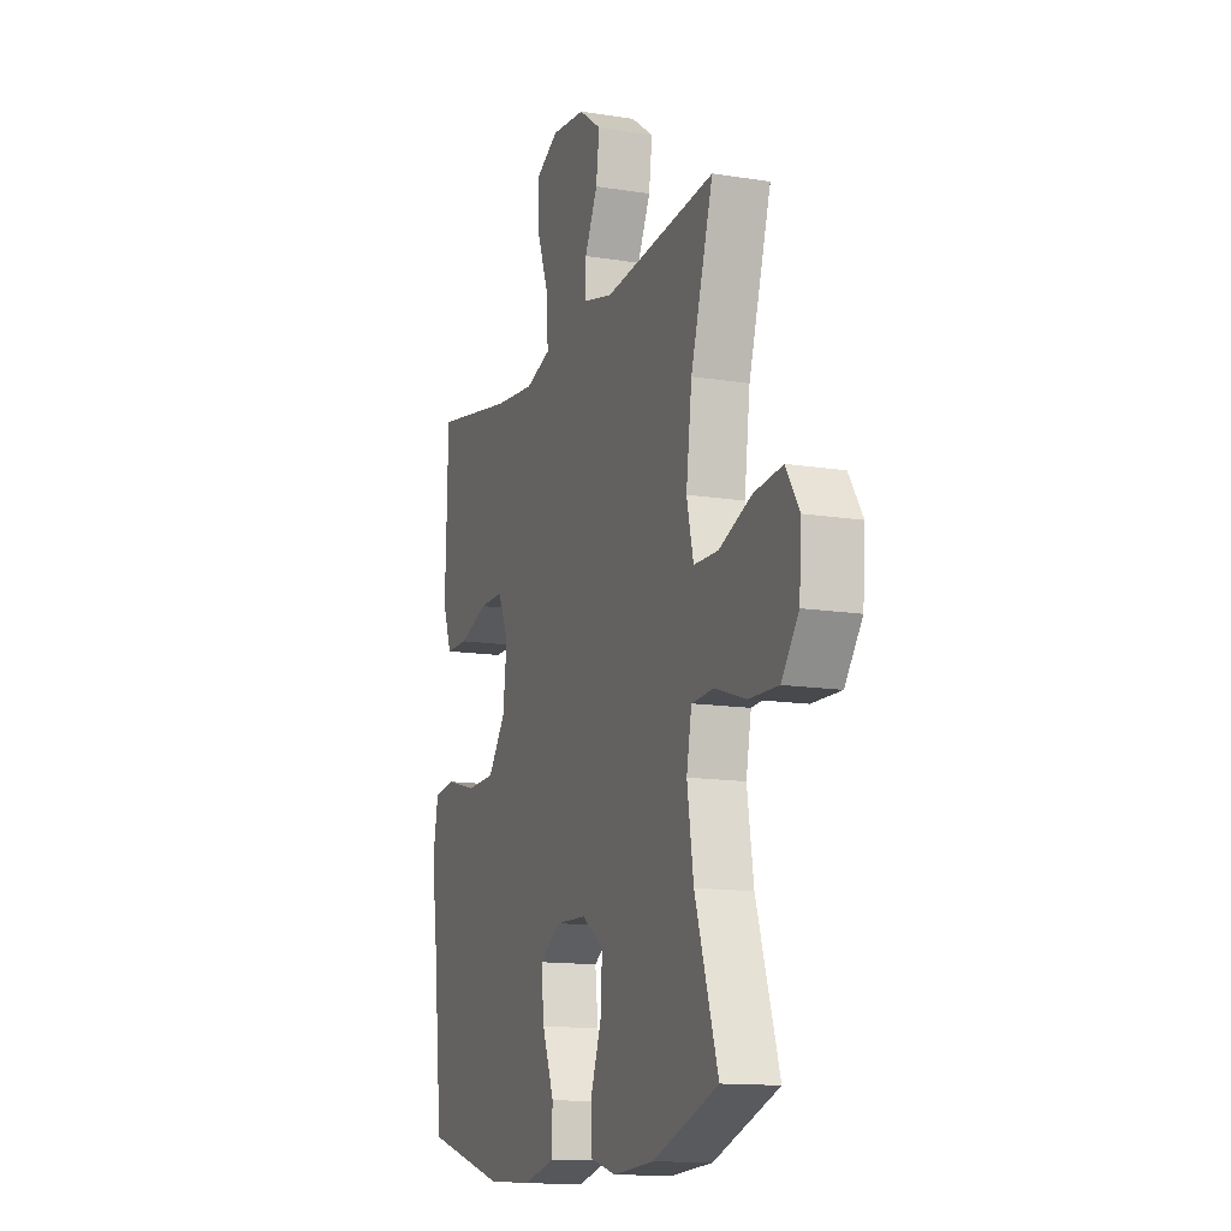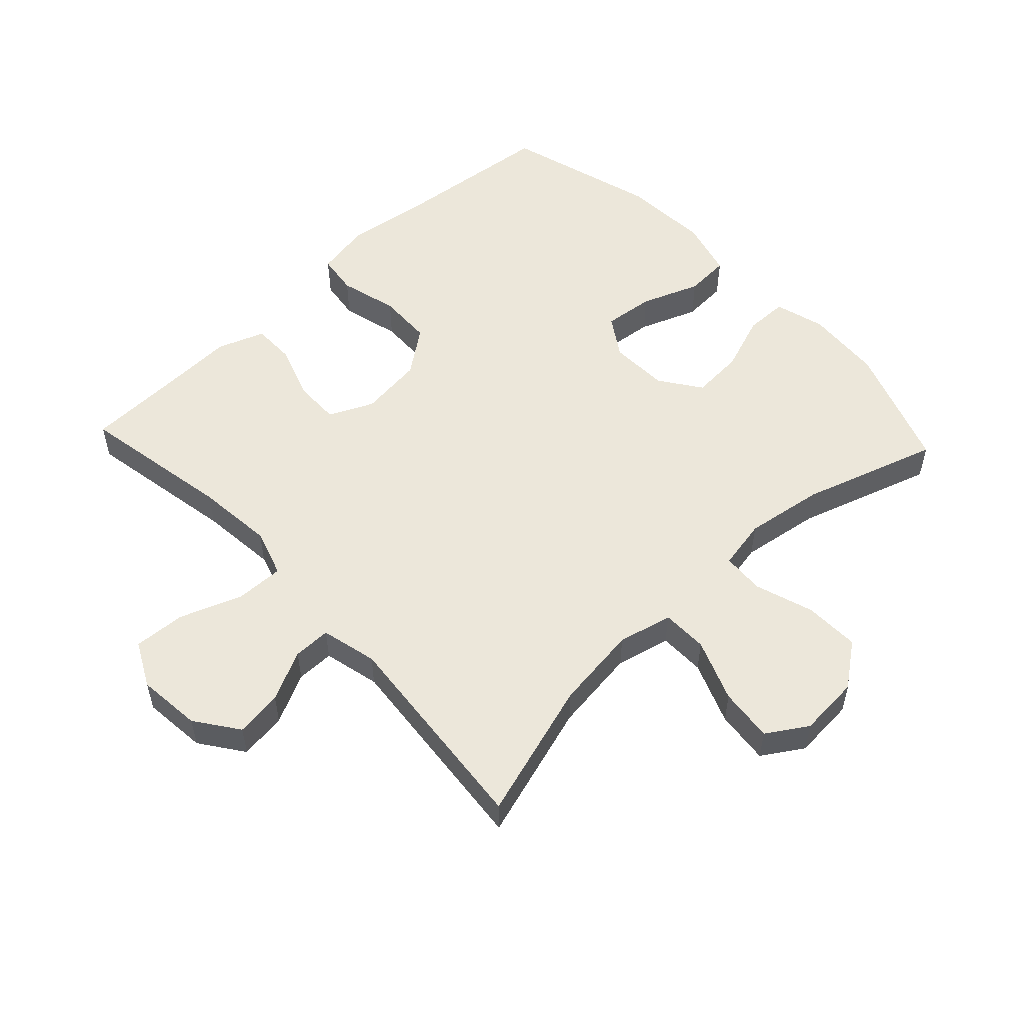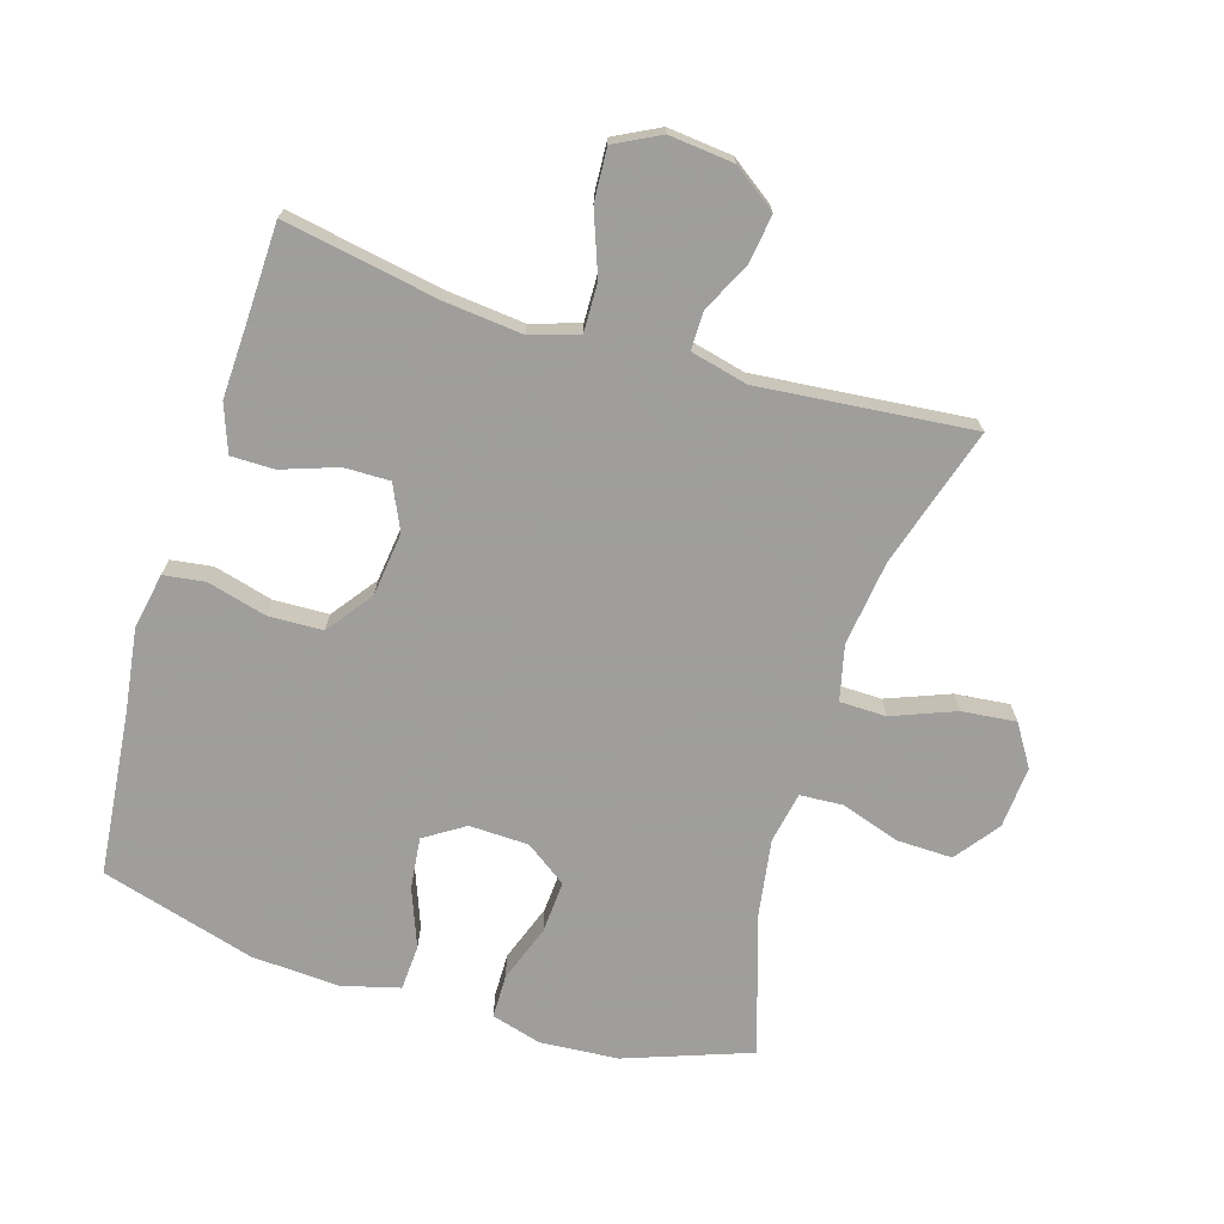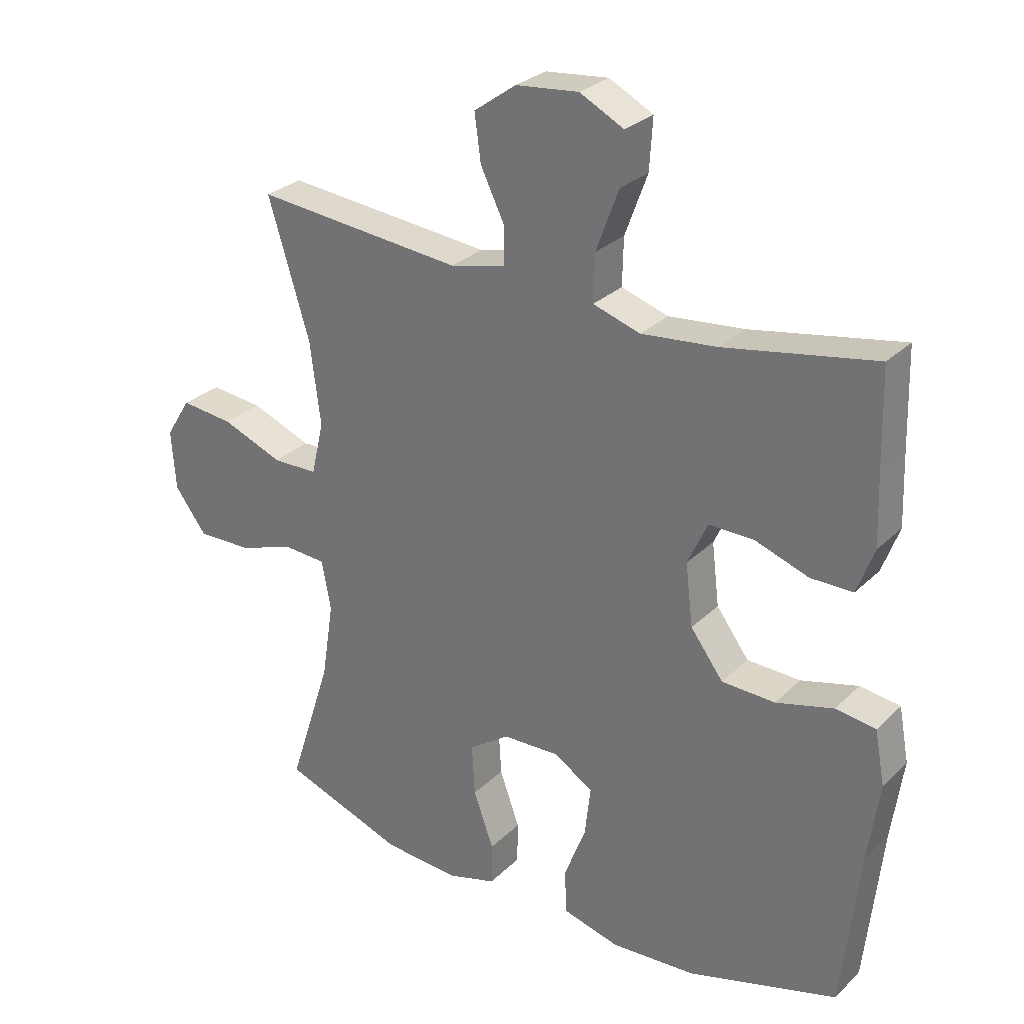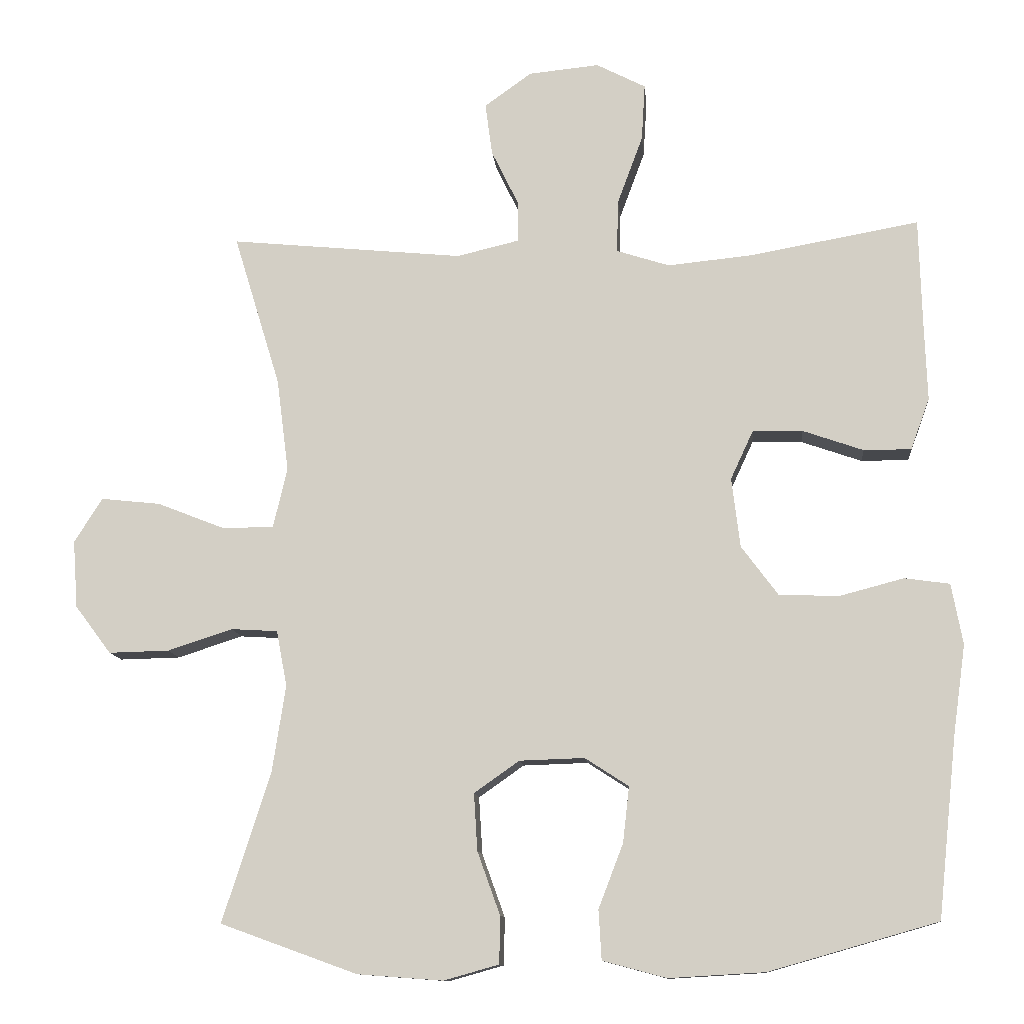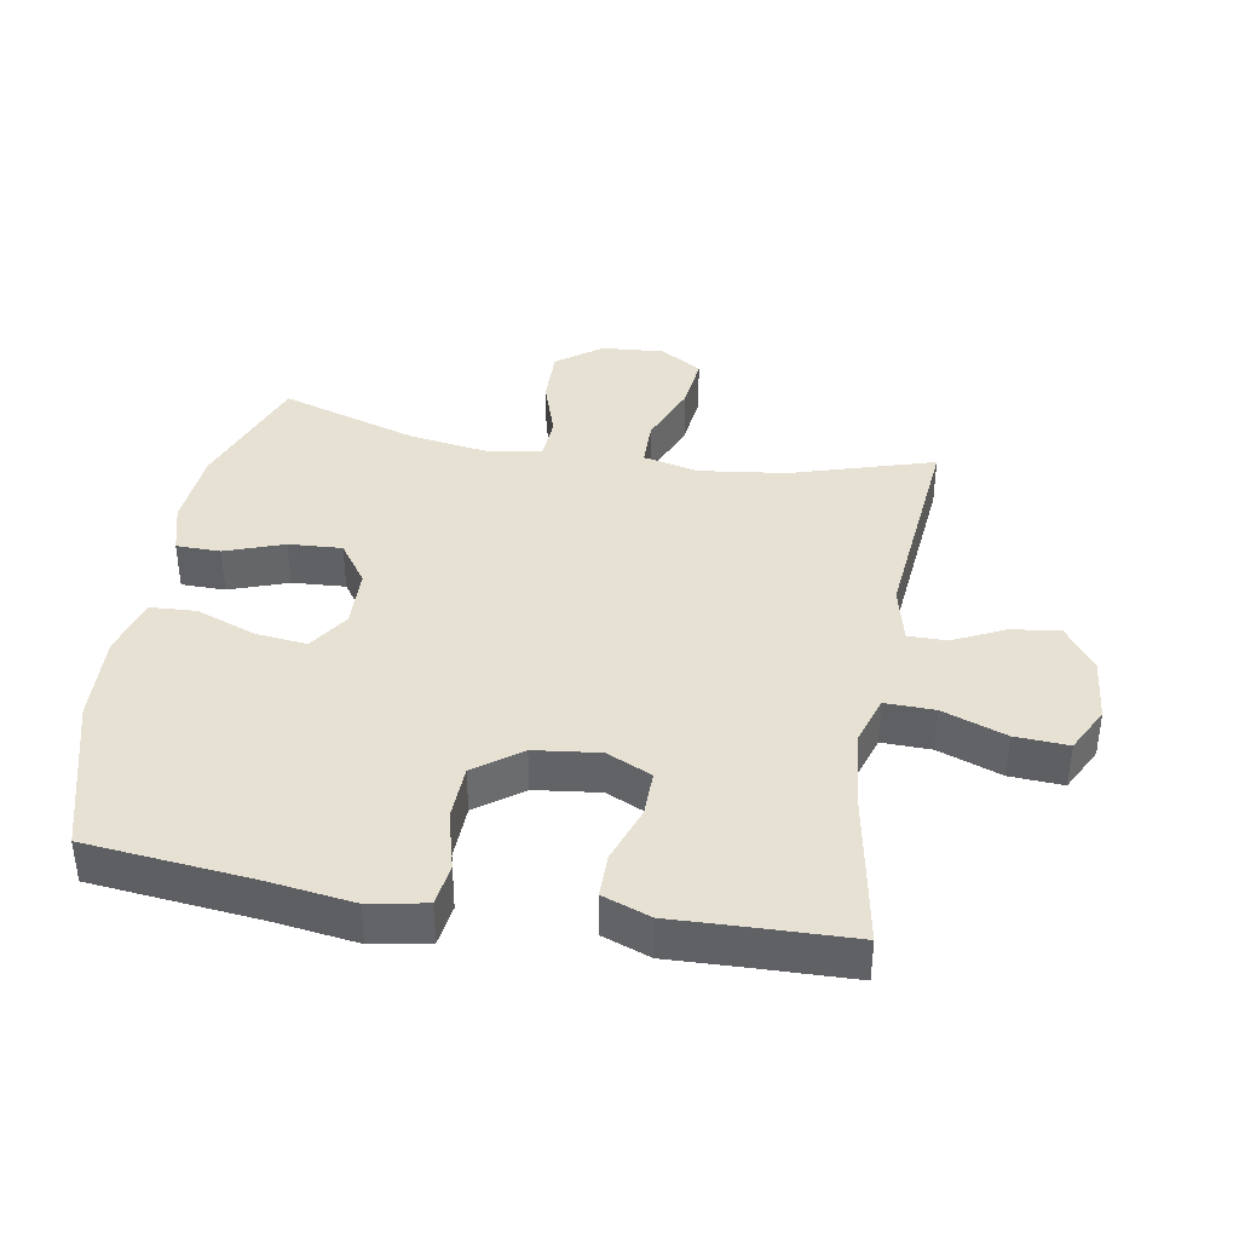
<metadata>
{"format":"obj","ext":"obj","renderer":"f3d","projection":"perspective","resolution":1024,"background":"white","views":[{"elev":-13.3,"azim":69.9,"up":"+Z"},{"elev":54.0,"azim":46.8,"up":"+Y"},{"elev":-71.1,"azim":-17.1,"up":"+Y"},{"elev":28.2,"azim":-144.7,"up":"+Z"},{"elev":-11.5,"azim":-174.8,"up":"+Z"},{"elev":38.8,"azim":-80.2,"up":"+Y"}]}
</metadata>
<code>
v -0.5 0.07 0.5
v -0.261 0.07 0.457
v -0.14 0.07 0.445
v -0.065 0.07 0.469
v -0.067 0.07 0.544
v -0.103 0.07 0.641
v -0.108 0.07 0.722
v -0.038 0.07 0.758
v 0.062 0.07 0.748
v 0.129 0.07 0.7
v 0.119 0.07 0.626
v 0.081 0.07 0.548
v 0.081 0.07 0.489
v 0.169 0.07 0.468
v 0.5 0.07 0.5
v 0.434 0.07 0.284
v 0.417 0.07 0.152
v 0.437 0.07 0.067
v 0.509 0.07 0.066
v 0.606 0.07 0.104
v 0.69 0.07 0.113
v 0.73 0.07 0.05
v 0.723 0.07 -0.046
v 0.672 0.07 -0.114
v 0.586 0.07 -0.112
v 0.494 0.07 -0.082
v 0.428 0.07 -0.086
v 0.413 0.07 -0.165
v 0.432 0.07 -0.288
v 0.5 0.07 -0.5
v 0.306 0.07 -0.57
v 0.185 0.07 -0.579
v 0.107 0.07 -0.557
v 0.106 0.07 -0.49
v 0.138 0.07 -0.401
v 0.143 0.07 -0.32
v 0.079 0.07 -0.275
v -0.013 0.07 -0.272
v -0.075 0.07 -0.312
v -0.066 0.07 -0.391
v -0.031 0.07 -0.482
v -0.035 0.07 -0.552
v -0.125 0.07 -0.576
v -0.261 0.07 -0.568
v -0.5 0.07 -0.5
v -0.527 0.07 -0.246
v -0.545 0.07 -0.118
v -0.529 0.07 -0.032
v -0.465 0.07 -0.023
v -0.374 0.07 -0.047
v -0.289 0.07 -0.044
v -0.237 0.07 0.026
v -0.225 0.07 0.125
v -0.257 0.07 0.194
v -0.328 0.07 0.193
v -0.414 0.07 0.163
v -0.481 0.07 0.163
v -0.508 0.07 0.236
v -0.504 0.07 0.35
v -0.5 0 0.5
v -0.261 0 0.457
v -0.14 0 0.445
v -0.065 0 0.469
v -0.067 0 0.544
v -0.103 0 0.641
v -0.108 0 0.722
v -0.038 0 0.758
v 0.062 0 0.748
v 0.129 0 0.7
v 0.119 0 0.626
v 0.081 0 0.548
v 0.081 0 0.489
v 0.169 0 0.468
v 0.5 0 0.5
v 0.434 0 0.284
v 0.417 0 0.152
v 0.437 0 0.067
v 0.509 0 0.066
v 0.606 0 0.104
v 0.69 0 0.113
v 0.73 0 0.05
v 0.723 0 -0.046
v 0.672 0 -0.114
v 0.586 0 -0.112
v 0.494 0 -0.082
v 0.428 0 -0.086
v 0.413 0 -0.165
v 0.432 0 -0.288
v 0.5 0 -0.5
v 0.306 0 -0.57
v 0.185 0 -0.579
v 0.107 0 -0.557
v 0.106 0 -0.49
v 0.138 0 -0.401
v 0.143 0 -0.32
v 0.079 0 -0.275
v -0.013 0 -0.272
v -0.075 0 -0.312
v -0.066 0 -0.391
v -0.031 0 -0.482
v -0.035 0 -0.552
v -0.125 0 -0.576
v -0.261 0 -0.568
v -0.5 0 -0.5
v -0.527 0 -0.246
v -0.545 0 -0.118
v -0.529 0 -0.032
v -0.465 0 -0.023
v -0.374 0 -0.047
v -0.289 0 -0.044
v -0.237 0 0.026
v -0.225 0 0.125
v -0.257 0 0.194
v -0.328 0 0.193
v -0.414 0 0.163
v -0.481 0 0.163
v -0.508 0 0.236
v -0.504 0 0.35
f 57 58 59
f 56 57 59
f 55 56 59
f 59 1 2
f 55 59 2
f 54 55 2
f 53 54 2 3
f 52 53 3 4
f 48 49 50
f 47 48 50
f 46 47 50
f 46 50 51
f 45 46 51
f 44 45 51
f 43 44 51
f 42 43 51
f 41 42 51
f 40 41 51
f 39 40 51 52
f 33 34 35
f 32 33 35
f 31 32 35
f 30 31 35
f 29 30 35
f 28 29 35 36
f 27 28 36 37
f 24 25 26
f 23 24 26
f 22 23 26
f 21 22 26
f 20 21 26
f 19 20 26
f 18 19 26 27
f 27 37 38
f 18 27 38
f 17 18 38
f 14 15 16
f 39 52 4
f 38 39 4
f 17 38 4
f 16 17 4
f 14 16 4
f 13 14 4
f 10 11 12
f 9 10 12
f 8 9 12
f 7 8 12
f 6 7 12
f 5 6 12
f 4 5 12 13
f 118 117 116
f 118 116 115
f 118 115 114
f 61 60 118
f 61 118 114
f 61 114 113
f 62 61 113 112
f 63 62 112 111
f 109 108 107
f 109 107 106
f 109 106 105
f 110 109 105
f 110 105 104
f 110 104 103
f 110 103 102
f 110 102 101
f 110 101 100
f 110 100 99
f 111 110 99 98
f 94 93 92
f 94 92 91
f 94 91 90
f 94 90 89
f 94 89 88
f 95 94 88 87
f 96 95 87 86
f 85 84 83
f 85 83 82
f 85 82 81
f 85 81 80
f 85 80 79
f 85 79 78
f 86 85 78 77
f 97 96 86
f 97 86 77
f 97 77 76
f 75 74 73
f 63 111 98
f 63 98 97
f 63 97 76
f 63 76 75
f 63 75 73
f 63 73 72
f 71 70 69
f 71 69 68
f 71 68 67
f 71 67 66
f 71 66 65
f 71 65 64
f 72 71 64 63
f 1 60 61 2
f 2 61 62 3
f 3 62 63 4
f 4 63 64 5
f 5 64 65 6
f 6 65 66 7
f 7 66 67 8
f 8 67 68 9
f 9 68 69 10
f 10 69 70 11
f 11 70 71 12
f 12 71 72 13
f 13 72 73 14
f 14 73 74 15
f 15 74 75 16
f 16 75 76 17
f 17 76 77 18
f 18 77 78 19
f 19 78 79 20
f 20 79 80 21
f 21 80 81 22
f 22 81 82 23
f 23 82 83 24
f 24 83 84 25
f 25 84 85 26
f 26 85 86 27
f 27 86 87 28
f 28 87 88 29
f 29 88 89 30
f 30 89 90 31
f 31 90 91 32
f 32 91 92 33
f 33 92 93 34
f 34 93 94 35
f 35 94 95 36
f 36 95 96 37
f 37 96 97 38
f 38 97 98 39
f 39 98 99 40
f 40 99 100 41
f 41 100 101 42
f 42 101 102 43
f 43 102 103 44
f 44 103 104 45
f 45 104 105 46
f 46 105 106 47
f 47 106 107 48
f 48 107 108 49
f 49 108 109 50
f 50 109 110 51
f 51 110 111 52
f 52 111 112 53
f 53 112 113 54
f 54 113 114 55
f 55 114 115 56
f 56 115 116 57
f 57 116 117 58
f 58 117 118 59
f 59 118 60 1

</code>
